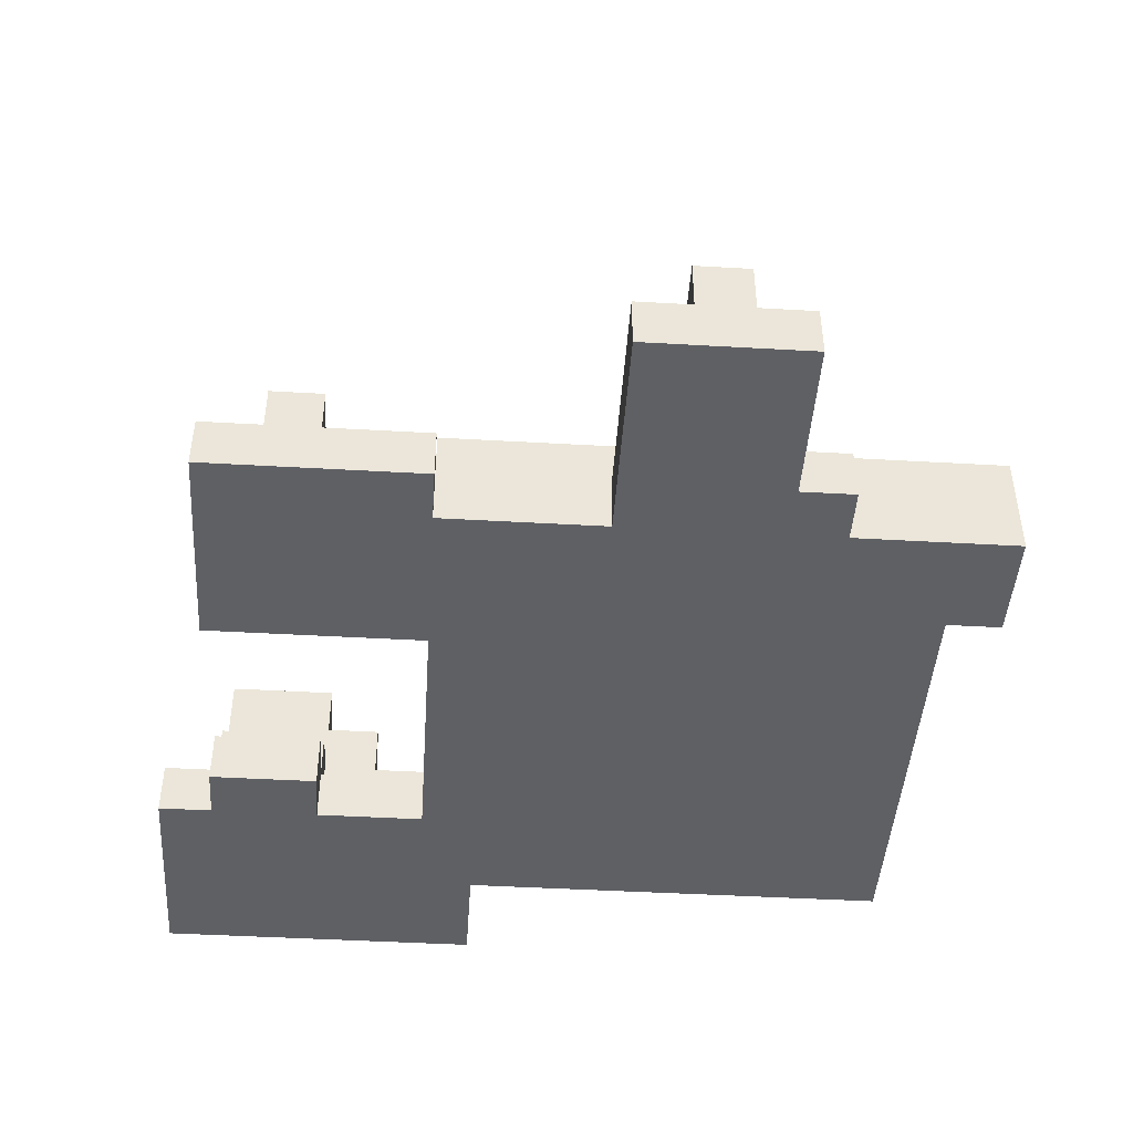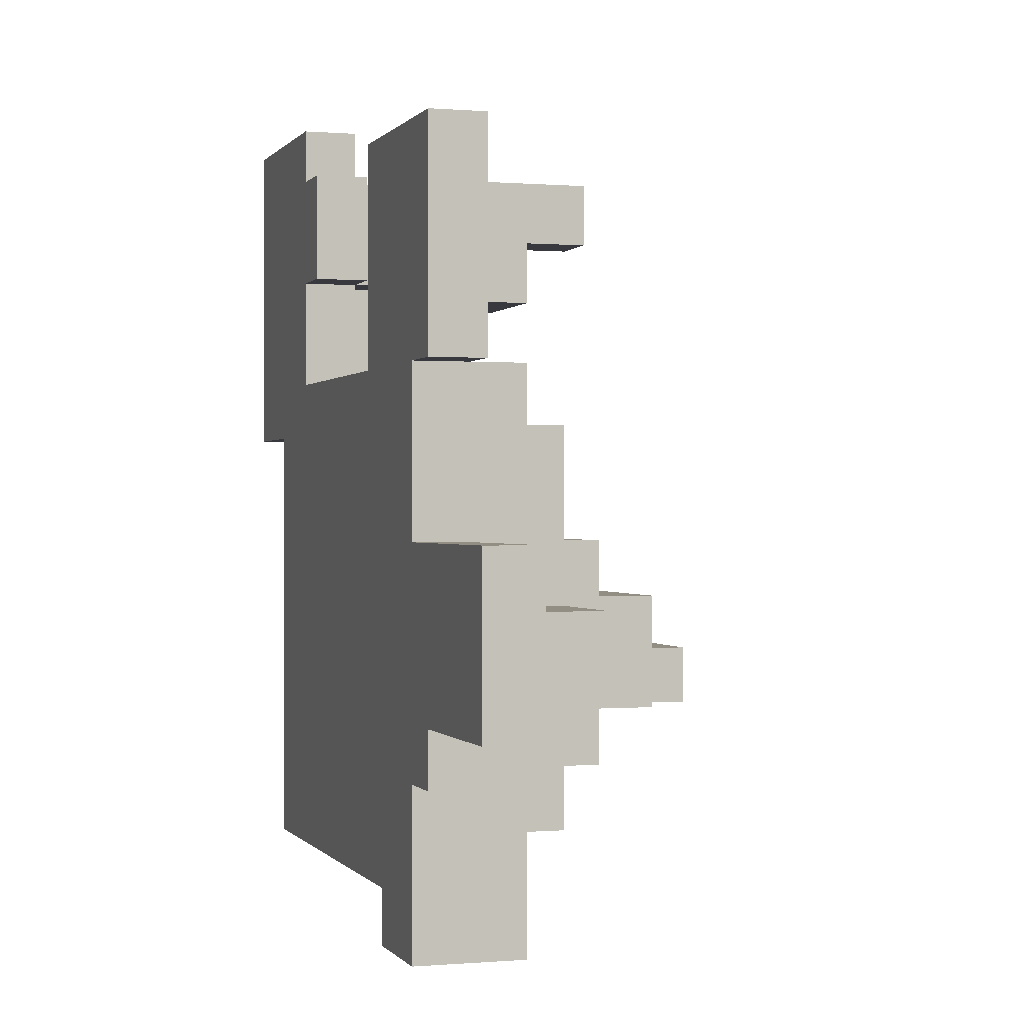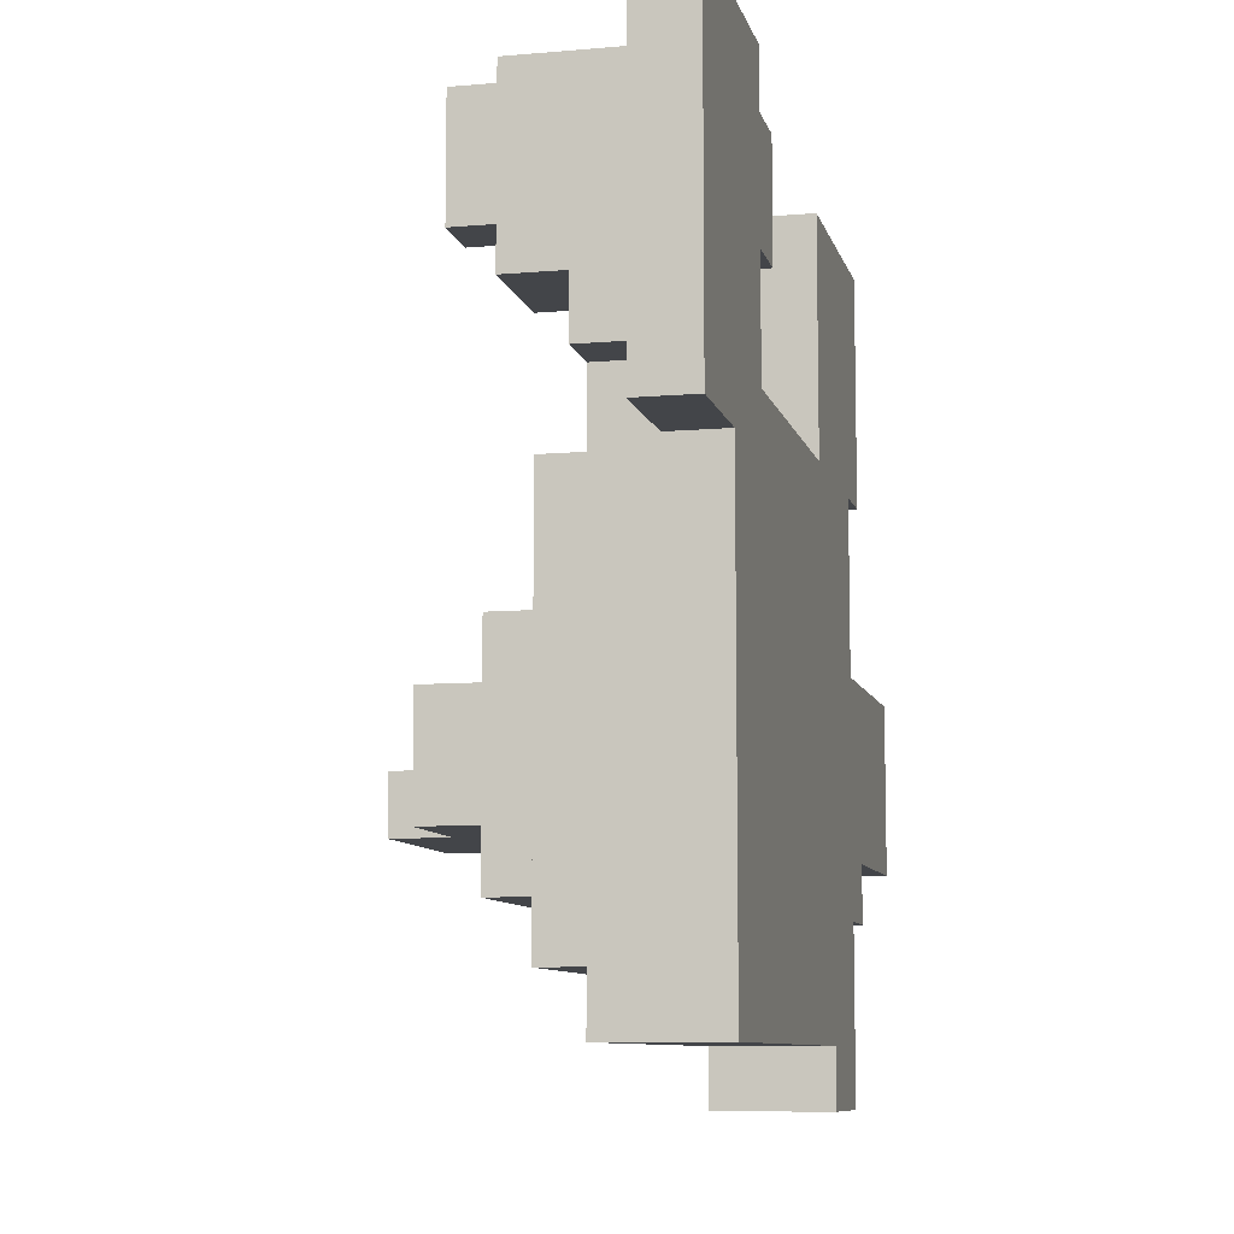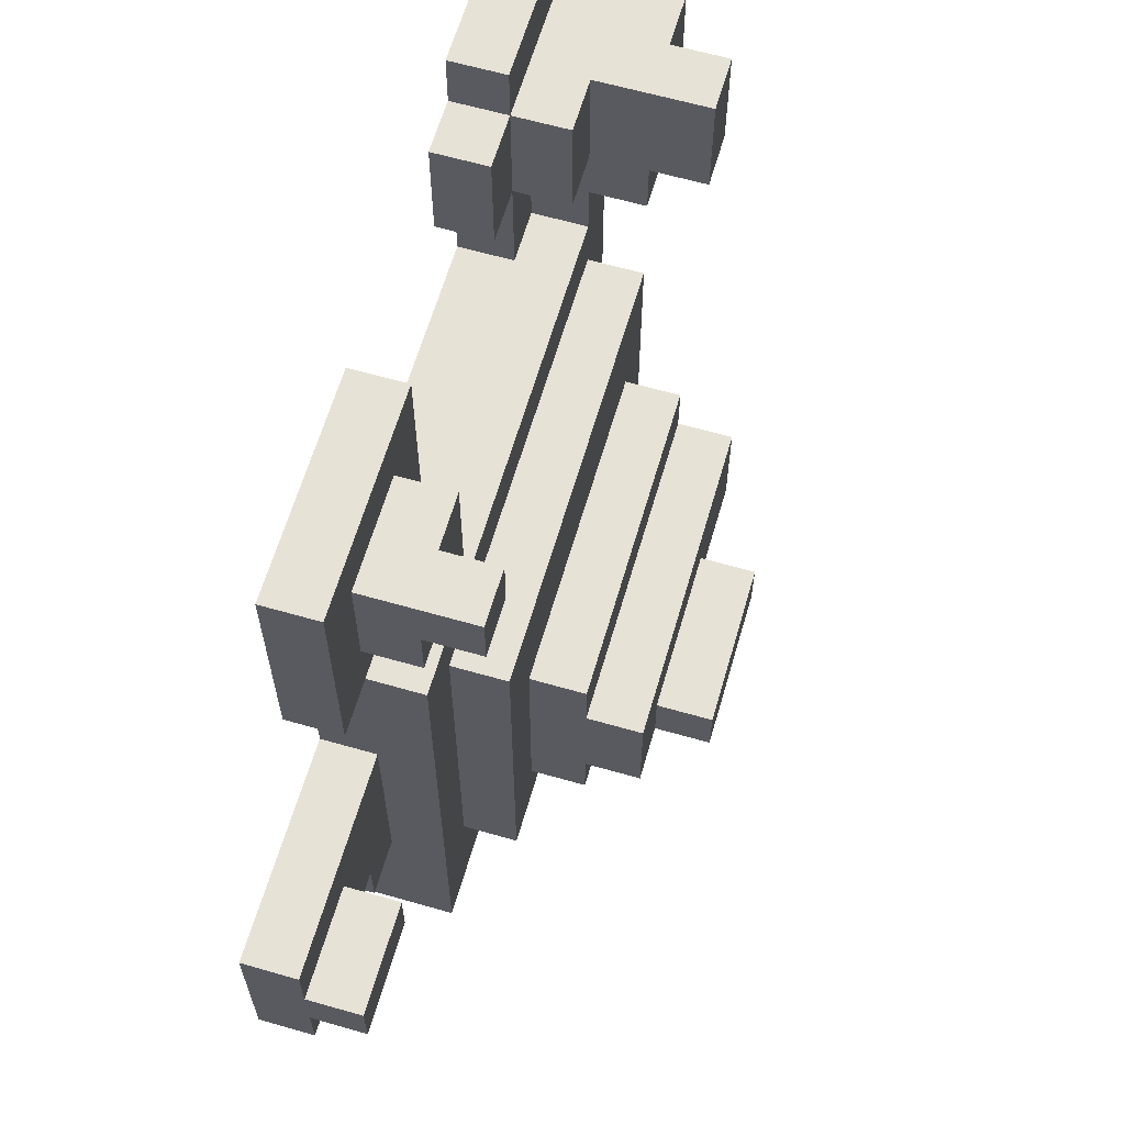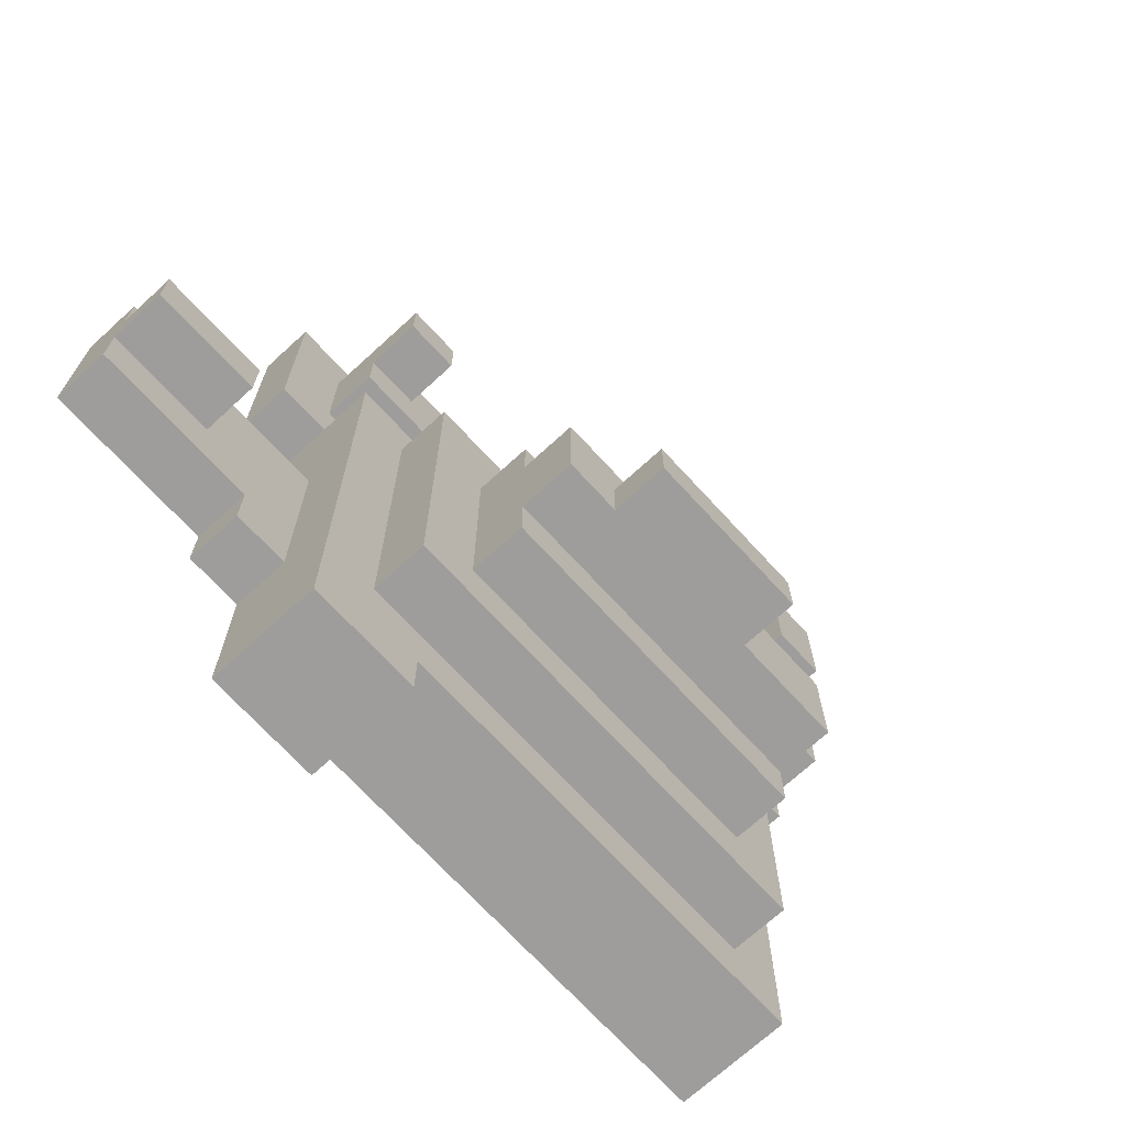
<metadata>
{"format":"obj","ext":"obj","renderer":"f3d","projection":"perspective","resolution":1024,"background":"white","views":[{"elev":-44.9,"azim":86.2,"up":"+Y"},{"elev":0.0,"azim":72.4,"up":"+Z"},{"elev":-8.9,"azim":-76.8,"up":"+Z"},{"elev":63.0,"azim":106.2,"up":"+Z"},{"elev":-70.6,"azim":132.5,"up":"+Z"}]}
</metadata>
<code>
o
v -0.8 0 0.5
v -0.8 0 -0.1
v -0.8 0.1 0.5
v -0.8 0.1 -0.1
v -0.7 0.1 0.4
v -0.7 0.1 0
v -0.7 0.2 0.1
v -0.7 0.2 0
v -0.7 0.3 0.4
v -0.7 0.3 0.1
v -0.6 0 -0.1
v -0.6 0 -0.9
v -0.6 0.1 0
v -0.6 0.1 -0.1
v -0.6 0.2 0
v -0.6 0.2 -0.9
v -0.6 0.3 0.4
v -0.6 0.3 0.2
v -0.6 0.4 0.4
v -0.6 0.4 0.2
v -0.5 0.2 -0.1
v -0.5 0.2 -0.8
v -0.5 0.3 -0.1
v -0.5 0.3 -0.8
v -0.4 0.3 -0.3
v -0.4 0.3 -0.7
v -0.4 0.4 -0.3
v -0.4 0.4 -0.4
v -0.4 0.4 -0.6
v -0.4 0.4 -0.7
v -0.4 0.5 -0.4
v -0.4 0.5 -0.6
v -0.2 0.5 -0.5
v -0.2 0.5 -0.6
v -0.2 0.6 -0.5
v -0.2 0.6 -0.6
v 0.1 0 0.4
v 0.1 0 0
v 0.1 0.1 0.4
v 0.1 0.1 0
v 0.2 0 -0.9
v 0.2 0 -1
v 0.2 0.1 0.3
v 0.2 0.1 0.1
v 0.2 0.2 0.3
v 0.2 0.2 0.1
v 0.2 0.2 -0.9
v 0.2 0.2 -1
v 0.3 0.2 0.3
v 0.3 0.2 0.2
v 0.3 0.3 0.3
v 0.3 0.3 0.2
v 0.6 0.1 -0.4
v 0.6 0.1 -0.5
v 0.6 0.2 -0.4
v 0.6 0.2 -0.5
v -0.5 0.1 0.2
v -0.5 0.1 0
v -0.5 0.2 0.4
v -0.5 0.2 0.2
v -0.5 0.2 0.1
v -0.5 0.2 0
v -0.5 0.3 0.2
v -0.5 0.3 0.1
v -0.5 0.4 0.4
v -0.5 0.4 0.2
v -0.4 0 0.5
v -0.4 0 0.4
v -0.4 0 0.2
v -0.4 0 0
v -0.4 0.1 0.5
v -0.4 0.1 0.4
v -0.4 0.1 0.2
v -0.4 0.1 0
v -0.4 0.2 0.4
v -0.4 0.2 0.2
v -0.3 0 0.4
v -0.3 0 0.2
v -0.3 0.1 0.4
v -0.3 0.1 0.2
v 0.1 0.5 -0.5
v 0.1 0.5 -0.6
v 0.1 0.6 -0.5
v 0.1 0.6 -0.6
v 0.2 0.3 -0.3
v 0.2 0.3 -0.7
v 0.2 0.4 -0.3
v 0.2 0.4 -0.4
v 0.2 0.4 -0.6
v 0.2 0.4 -0.7
v 0.2 0.5 -0.4
v 0.2 0.5 -0.6
v 0.3 0.2 -0.1
v 0.3 0.2 -0.8
v 0.3 0.3 -0.1
v 0.3 0.3 -0.8
v 0.4 0 0
v 0.4 0 -0.3
v 0.4 0 -0.7
v 0.4 0 -1
v 0.4 0.1 0.3
v 0.4 0.1 0.1
v 0.4 0.1 0
v 0.4 0.1 -0.3
v 0.4 0.1 -0.7
v 0.4 0.2 0.2
v 0.4 0.2 0.1
v 0.4 0.2 0
v 0.4 0.2 -1
v 0.4 0.3 0.3
v 0.4 0.3 0.2
v 0.5 0 0.4
v 0.5 0 0
v 0.5 0 -0.6
v 0.5 0 -0.7
v 0.5 0.1 0.4
v 0.5 0.1 0
v 0.5 0.1 -0.6
v 0.5 0.1 -0.7
v 0.8 0 -0.3
v 0.8 0 -0.6
v 0.8 0.1 -0.3
v 0.8 0.1 -0.4
v 0.8 0.1 -0.5
v 0.8 0.1 -0.6
v 0.8 0.2 -0.4
v 0.8 0.2 -0.5
v -0.8 0 0.5
v -0.8 0.1 0.5
v -0.4 0 0.5
v -0.4 0.1 0.5
v -0.7 0.1 0.4
v -0.7 0.3 0.4
v -0.6 0.3 0.4
v -0.6 0.4 0.4
v -0.5 0.2 0.4
v -0.5 0.4 0.4
v -0.4 0 0.4
v -0.4 0.1 0.4
v -0.4 0.2 0.4
v -0.3 0 0.4
v -0.3 0.1 0.4
v 0.1 0 0.4
v 0.1 0.1 0.4
v 0.5 0 0.4
v 0.5 0.1 0.4
v 0.2 0.1 0.3
v 0.2 0.2 0.3
v 0.3 0.2 0.3
v 0.3 0.3 0.3
v 0.4 0.1 0.3
v 0.4 0.3 0.3
v -0.5 0.1 0
v -0.5 0.2 0
v -0.4 0 0
v -0.4 0.1 0
v 0.1 0 0
v 0.1 0.1 0
v 0.4 0.1 0
v 0.4 0.2 0
v -0.5 0.2 -0.1
v -0.5 0.3 -0.1
v 0.3 0.2 -0.1
v 0.3 0.3 -0.1
v -0.4 0.3 -0.3
v -0.4 0.4 -0.3
v 0.2 0.3 -0.3
v 0.2 0.4 -0.3
v 0.4 0 -0.3
v 0.4 0.1 -0.3
v 0.8 0 -0.3
v 0.8 0.1 -0.3
v -0.4 0.4 -0.4
v -0.4 0.5 -0.4
v 0.2 0.4 -0.4
v 0.2 0.5 -0.4
v 0.6 0.1 -0.4
v 0.6 0.2 -0.4
v 0.8 0.1 -0.4
v 0.8 0.2 -0.4
v -0.2 0.5 -0.5
v -0.2 0.6 -0.5
v 0.1 0.5 -0.5
v 0.1 0.6 -0.5
v -0.6 0.3 0.2
v -0.6 0.4 0.2
v -0.5 0.1 0.2
v -0.5 0.2 0.2
v -0.5 0.3 0.2
v -0.5 0.4 0.2
v -0.4 0 0.2
v -0.4 0.1 0.2
v -0.4 0.2 0.2
v -0.3 0 0.2
v -0.3 0.1 0.2
v 0.3 0.2 0.2
v 0.3 0.3 0.2
v 0.4 0.2 0.2
v 0.4 0.3 0.2
v -0.7 0.2 0.1
v -0.7 0.3 0.1
v -0.5 0.2 0.1
v -0.5 0.3 0.1
v 0.2 0.1 0.1
v 0.2 0.2 0.1
v 0.4 0.1 0.1
v 0.4 0.2 0.1
v -0.7 0.1 0
v -0.7 0.2 0
v -0.6 0.1 0
v -0.6 0.2 0
v 0.4 0 0
v 0.4 0.1 0
v 0.5 0 0
v 0.5 0.1 0
v -0.8 0 -0.1
v -0.8 0.1 -0.1
v -0.6 0 -0.1
v -0.6 0.1 -0.1
v 0.6 0.1 -0.5
v 0.6 0.2 -0.5
v 0.8 0.1 -0.5
v 0.8 0.2 -0.5
v -0.4 0.4 -0.6
v -0.4 0.5 -0.6
v -0.2 0.5 -0.6
v -0.2 0.6 -0.6
v 0.1 0.5 -0.6
v 0.1 0.6 -0.6
v 0.2 0.4 -0.6
v 0.2 0.5 -0.6
v 0.5 0 -0.6
v 0.5 0.1 -0.6
v 0.8 0 -0.6
v 0.8 0.1 -0.6
v -0.4 0.3 -0.7
v -0.4 0.4 -0.7
v 0.2 0.3 -0.7
v 0.2 0.4 -0.7
v 0.4 0 -0.7
v 0.4 0.1 -0.7
v 0.5 0 -0.7
v 0.5 0.1 -0.7
v -0.5 0.2 -0.8
v -0.5 0.3 -0.8
v 0.3 0.2 -0.8
v 0.3 0.3 -0.8
v -0.6 0 -0.9
v -0.6 0.2 -0.9
v 0.2 0 -0.9
v 0.2 0.2 -0.9
v 0.2 0 -1
v 0.2 0.2 -1
v 0.4 0 -1
v 0.4 0.2 -1
v -0.8 0 0.5
v -0.4 0 0.5
v -0.4 0 0.4
v -0.3 0 0.4
v 0.1 0 0.4
v 0.5 0 0.4
v -0.4 0 0.2
v -0.3 0 0.2
v -0.4 0 0
v 0.1 0 0
v 0.4 0 0
v 0.5 0 0
v -0.8 0 -0.1
v -0.6 0 -0.1
v 0.4 0 -0.3
v 0.8 0 -0.3
v 0.5 0 -0.6
v 0.8 0 -0.6
v 0.4 0 -0.7
v 0.5 0 -0.7
v -0.6 0 -0.9
v 0.2 0 -0.9
v 0.2 0 -1
v 0.4 0 -1
v -0.8 0.1 0.5
v -0.4 0.1 0.5
v -0.7 0.1 0.4
v -0.4 0.1 0.4
v -0.3 0.1 0.4
v 0.1 0.1 0.4
v 0.5 0.1 0.4
v 0.2 0.1 0.3
v 0.4 0.1 0.3
v -0.5 0.1 0.2
v -0.4 0.1 0.2
v -0.3 0.1 0.2
v 0.2 0.1 0.1
v 0.4 0.1 0.1
v -0.7 0.1 0
v -0.6 0.1 0
v -0.5 0.1 0
v -0.4 0.1 0
v 0.1 0.1 0
v 0.4 0.1 0
v 0.5 0.1 0
v -0.8 0.1 -0.1
v -0.6 0.1 -0.1
v 0.4 0.1 -0.3
v 0.8 0.1 -0.3
v 0.6 0.1 -0.4
v 0.8 0.1 -0.4
v 0.6 0.1 -0.5
v 0.8 0.1 -0.5
v 0.5 0.1 -0.6
v 0.8 0.1 -0.6
v 0.4 0.1 -0.7
v 0.5 0.1 -0.7
v -0.5 0.2 0.4
v -0.4 0.2 0.4
v 0.2 0.2 0.3
v 0.3 0.2 0.3
v -0.5 0.2 0.2
v -0.4 0.2 0.2
v 0.3 0.2 0.2
v 0.4 0.2 0.2
v -0.7 0.2 0.1
v -0.5 0.2 0.1
v 0.2 0.2 0.1
v 0.4 0.2 0.1
v -0.7 0.2 0
v -0.6 0.2 0
v -0.5 0.2 0
v 0.4 0.2 0
v -0.5 0.2 -0.1
v 0.3 0.2 -0.1
v 0.6 0.2 -0.4
v 0.8 0.2 -0.4
v 0.6 0.2 -0.5
v 0.8 0.2 -0.5
v -0.5 0.2 -0.8
v 0.3 0.2 -0.8
v -0.6 0.2 -0.9
v 0.2 0.2 -0.9
v 0.2 0.2 -1
v 0.4 0.2 -1
v -0.7 0.3 0.4
v -0.6 0.3 0.4
v 0.3 0.3 0.3
v 0.4 0.3 0.3
v -0.6 0.3 0.2
v -0.5 0.3 0.2
v 0.3 0.3 0.2
v 0.4 0.3 0.2
v -0.7 0.3 0.1
v -0.5 0.3 0.1
v -0.5 0.3 -0.1
v 0.3 0.3 -0.1
v -0.4 0.3 -0.3
v 0.2 0.3 -0.3
v -0.4 0.3 -0.7
v 0.2 0.3 -0.7
v -0.5 0.3 -0.8
v 0.3 0.3 -0.8
v -0.6 0.4 0.4
v -0.5 0.4 0.4
v -0.6 0.4 0.2
v -0.5 0.4 0.2
v -0.4 0.4 -0.3
v 0.2 0.4 -0.3
v -0.4 0.4 -0.4
v 0.2 0.4 -0.4
v -0.4 0.4 -0.6
v 0.2 0.4 -0.6
v -0.4 0.4 -0.7
v 0.2 0.4 -0.7
v -0.4 0.5 -0.4
v 0.2 0.5 -0.4
v -0.2 0.5 -0.5
v 0.1 0.5 -0.5
v -0.4 0.5 -0.6
v -0.2 0.5 -0.6
v 0.1 0.5 -0.6
v 0.2 0.5 -0.6
v -0.2 0.6 -0.5
v 0.1 0.6 -0.5
v -0.2 0.6 -0.6
v 0.1 0.6 -0.6
f 3 2 1
f 4 2 3
f 7 6 5
f 8 6 7
f 9 7 5
f 10 7 9
f 14 12 11
f 15 14 13
f 16 12 14
f 16 14 15
f 19 18 17
f 20 18 19
f 23 22 21
f 24 22 23
f 27 26 25
f 28 26 27
f 29 26 28
f 30 26 29
f 31 29 28
f 32 29 31
f 35 34 33
f 36 34 35
f 39 38 37
f 40 38 39
f 45 44 43
f 46 44 45
f 47 42 41
f 48 42 47
f 51 50 49
f 52 50 51
f 55 54 53
f 56 54 55
f 57 58 60
f 60 58 61
f 61 58 62
f 59 60 63
f 60 61 63
f 63 61 64
f 59 63 65
f 65 63 66
f 67 68 71
f 71 68 72
f 69 70 73
f 73 70 74
f 72 73 75
f 75 73 76
f 77 78 79
f 79 78 80
f 81 82 83
f 83 82 84
f 85 86 87
f 87 86 88
f 88 86 89
f 89 86 90
f 88 89 91
f 91 89 92
f 93 94 95
f 95 94 96
f 97 98 103
f 103 98 104
f 99 100 105
f 101 102 106
f 106 102 107
f 104 105 108
f 103 104 108
f 105 100 109
f 108 105 109
f 101 106 110
f 110 106 111
f 112 113 116
f 116 113 117
f 114 115 118
f 118 115 119
f 120 121 122
f 122 121 123
f 123 121 124
f 124 121 125
f 123 124 126
f 126 124 127
f 130 129 128
f 131 129 130
f 134 133 132
f 136 134 132
f 136 135 134
f 137 135 136
f 139 136 132
f 140 136 139
f 141 139 138
f 142 139 141
f 145 144 143
f 146 144 145
f 149 148 147
f 151 149 147
f 151 150 149
f 152 150 151
f 156 154 153
f 157 156 155
f 158 154 156
f 158 156 157
f 159 154 158
f 160 154 159
f 163 162 161
f 164 162 163
f 167 166 165
f 168 166 167
f 171 170 169
f 172 170 171
f 175 174 173
f 176 174 175
f 179 178 177
f 180 178 179
f 183 182 181
f 184 182 183
f 185 186 189
f 189 186 190
f 187 188 192
f 192 188 193
f 191 192 194
f 194 192 195
f 196 197 198
f 198 197 199
f 200 201 202
f 202 201 203
f 204 205 206
f 206 205 207
f 208 209 210
f 210 209 211
f 212 213 214
f 214 213 215
f 216 217 218
f 218 217 219
f 220 221 222
f 222 221 223
f 224 225 226
f 224 226 228
f 226 227 228
f 228 227 229
f 224 228 230
f 230 228 231
f 232 233 234
f 234 233 235
f 236 237 238
f 238 237 239
f 240 241 242
f 242 241 243
f 244 245 246
f 246 245 247
f 248 249 250
f 250 249 251
f 252 253 254
f 254 253 255
f 258 257 256
f 262 258 256
f 262 259 258
f 263 259 262
f 264 262 256
f 265 261 260
f 266 261 265
f 267 261 266
f 268 264 256
f 268 265 264
f 268 266 265
f 269 266 268
f 270 266 269
f 272 271 270
f 273 271 272
f 274 270 269
f 274 272 270
f 275 272 274
f 276 274 269
f 277 274 276
f 278 274 277
f 279 274 278
f 280 281 282
f 282 281 283
f 285 286 287
f 287 286 288
f 283 284 290
f 290 284 291
f 285 287 292
f 288 286 293
f 280 282 294
f 289 290 296
f 296 290 297
f 292 293 298
f 285 292 298
f 293 286 299
f 298 293 299
f 299 286 300
f 294 295 301
f 280 294 301
f 301 295 302
f 303 304 305
f 305 304 306
f 303 305 307
f 303 307 309
f 307 308 309
f 309 308 310
f 303 309 311
f 311 309 312
f 313 314 317
f 317 314 318
f 315 316 319
f 319 320 323
f 315 319 323
f 323 320 324
f 321 322 325
f 325 322 326
f 326 322 327
f 327 328 329
f 326 327 329
f 329 328 330
f 331 332 333
f 333 332 334
f 326 329 335
f 330 328 336
f 326 335 337
f 335 336 337
f 337 336 338
f 338 336 339
f 336 328 340
f 339 336 340
f 341 342 345
f 343 344 347
f 347 344 348
f 345 346 349
f 341 345 349
f 349 346 350
f 351 352 353
f 353 352 354
f 351 353 355
f 354 352 356
f 351 355 357
f 355 356 357
f 356 352 358
f 357 356 358
f 359 360 361
f 361 360 362
f 363 364 365
f 365 364 366
f 367 368 369
f 369 368 370
f 371 372 373
f 373 372 374
f 371 373 375
f 375 373 376
f 374 372 377
f 377 372 378
f 379 380 381
f 381 380 382

</code>
